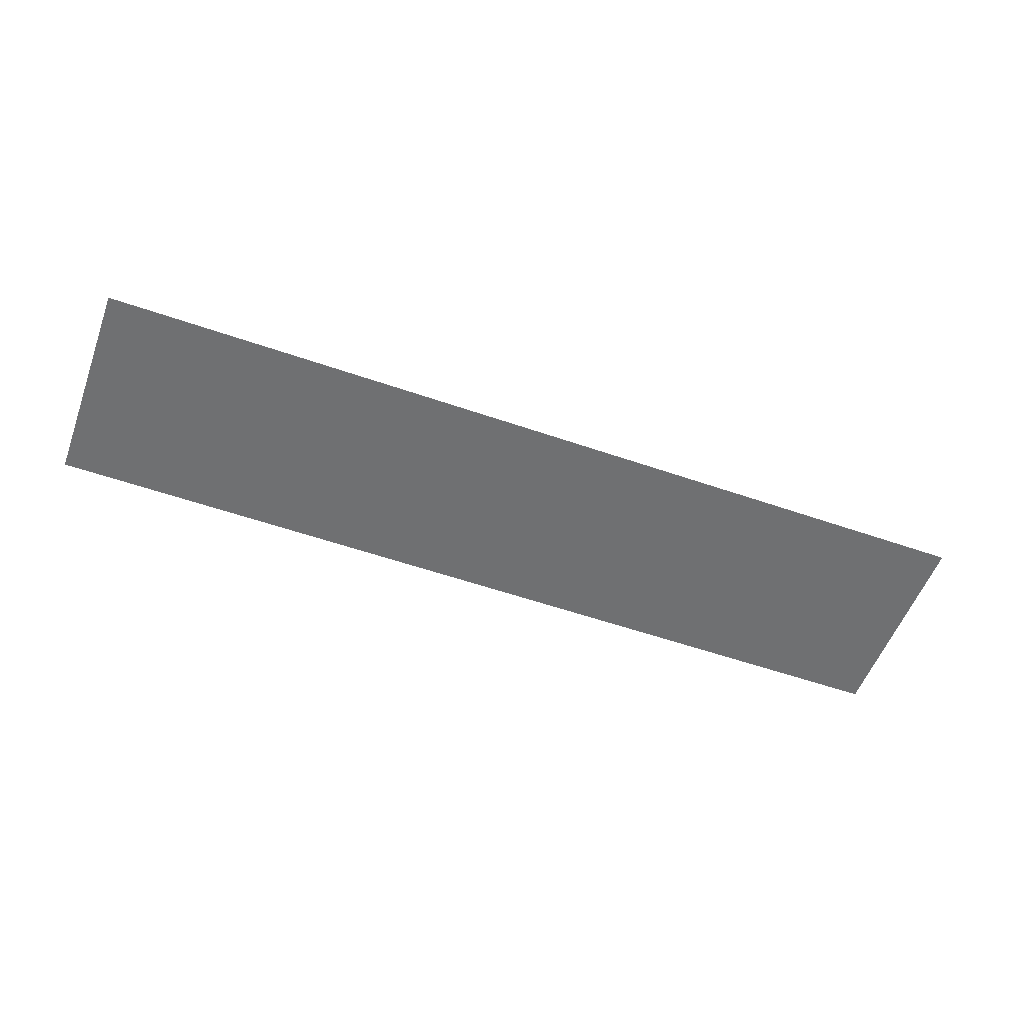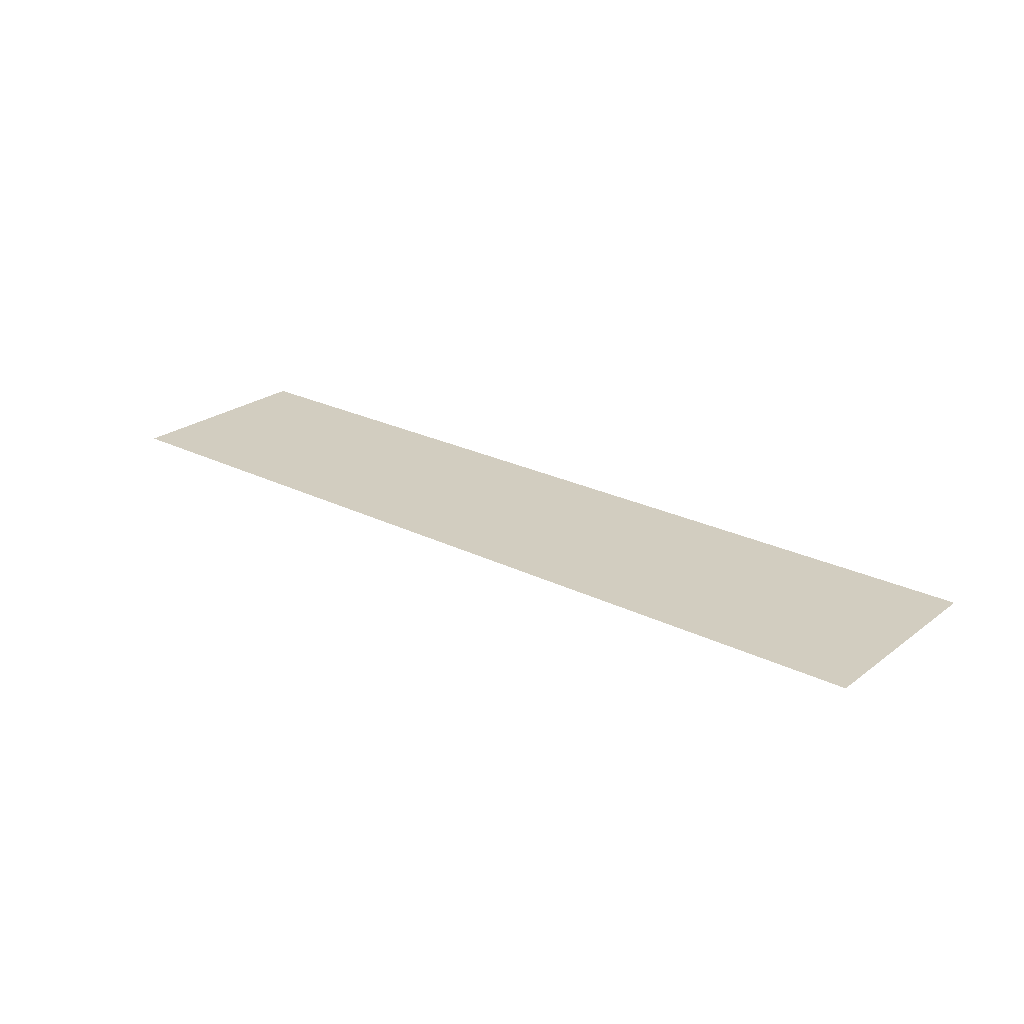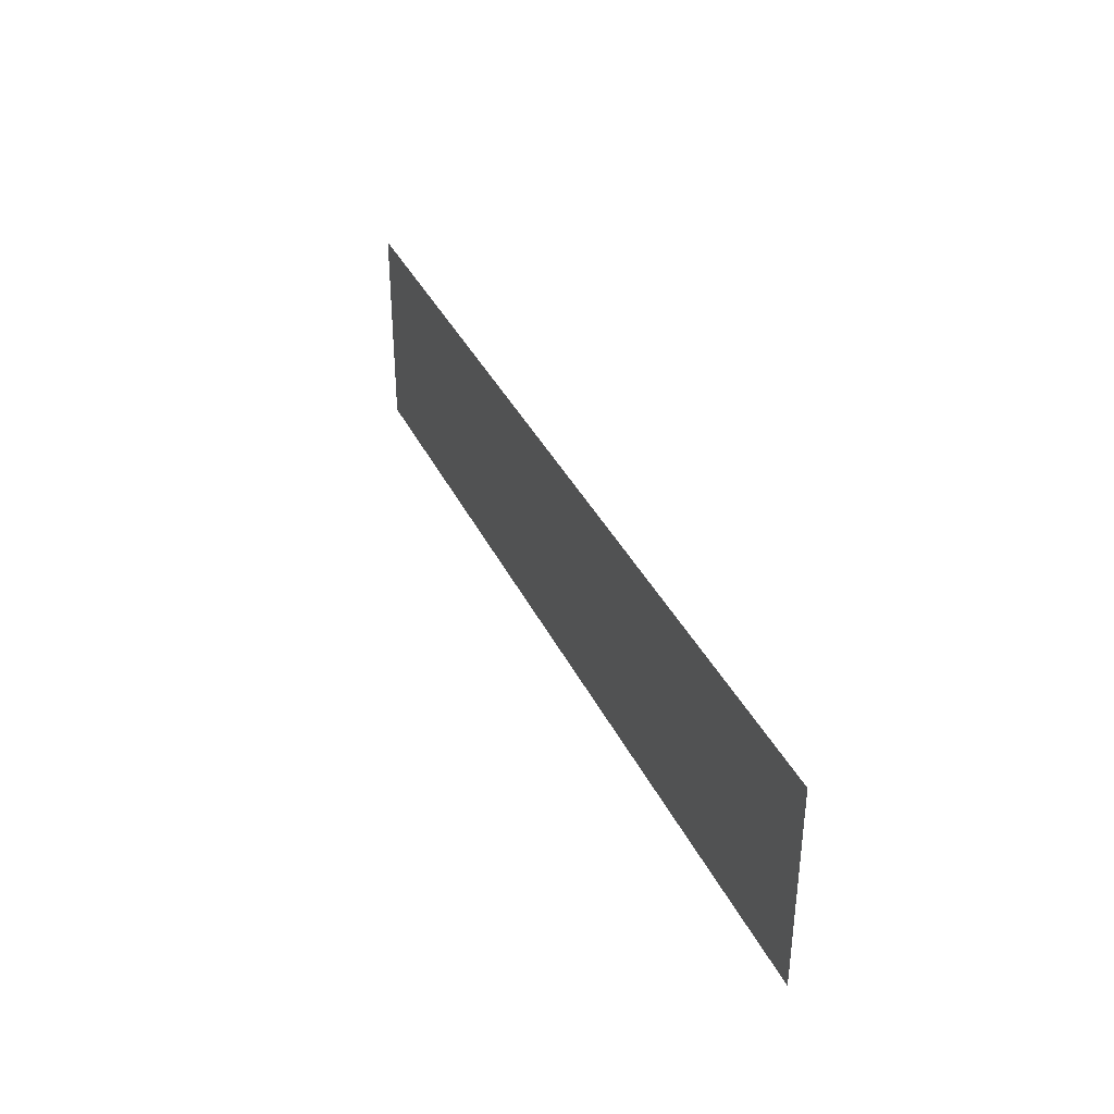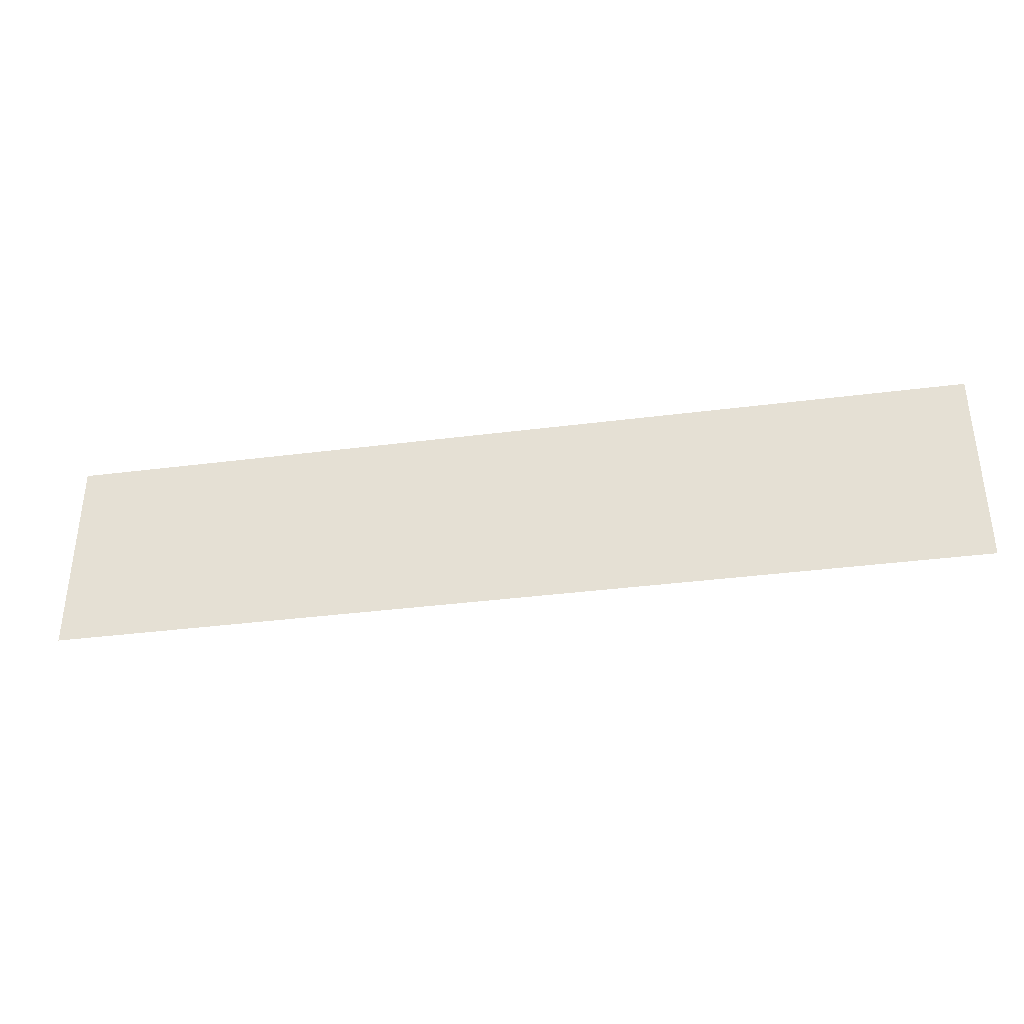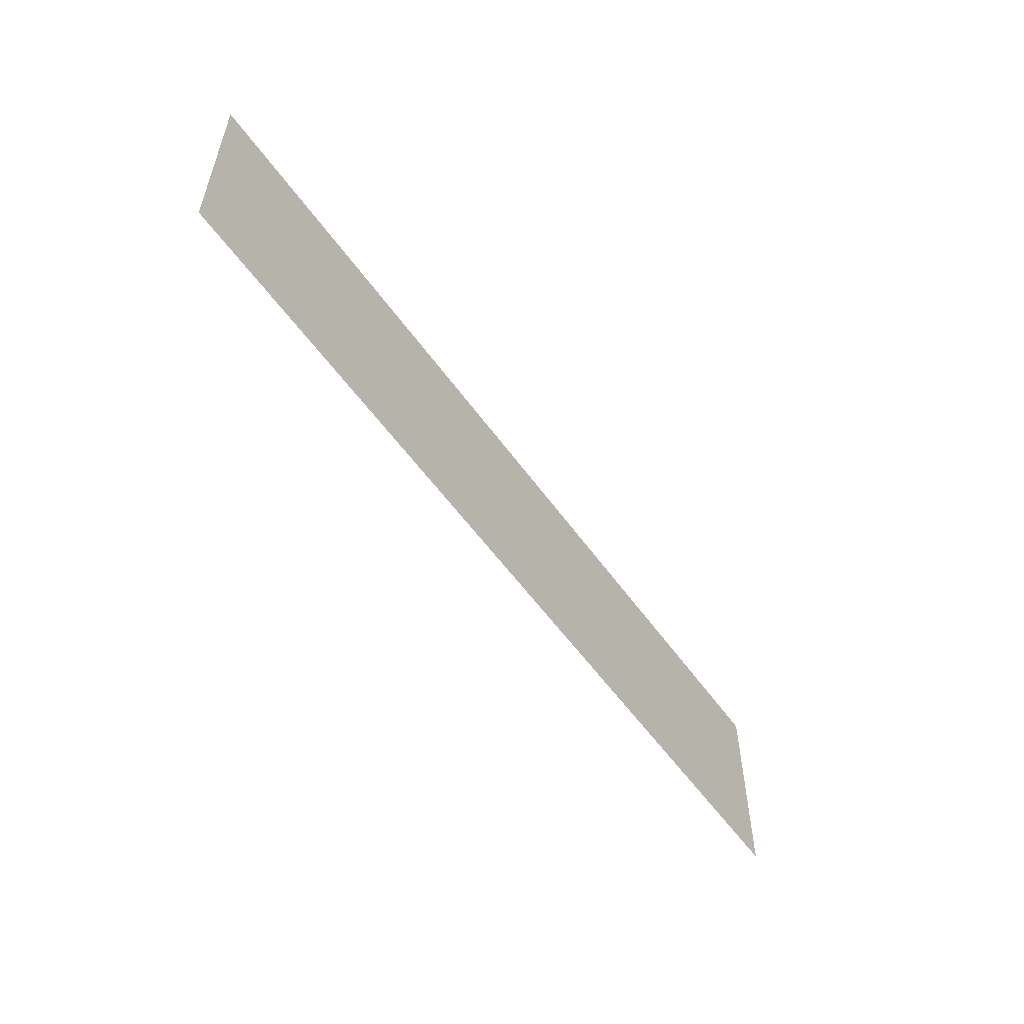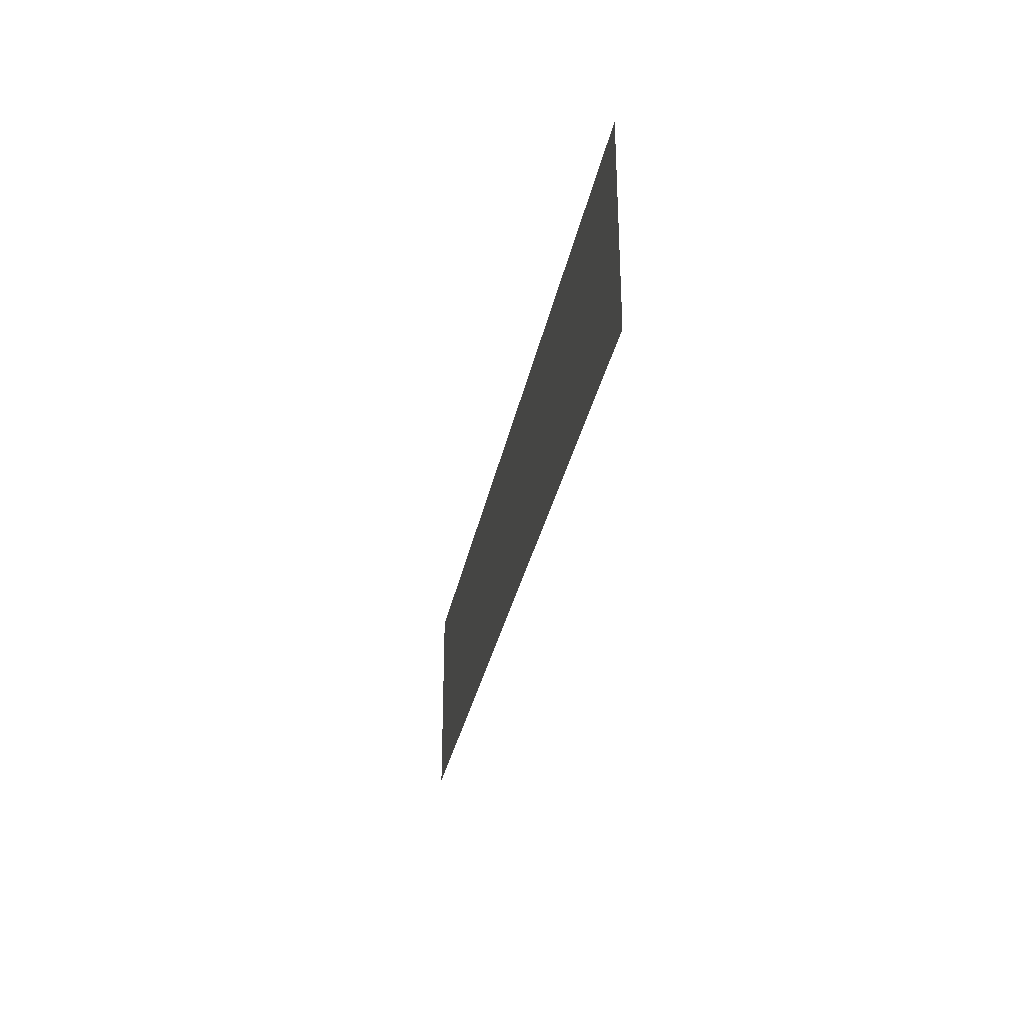
<metadata>
{"format":"obj","ext":"obj","renderer":"f3d","projection":"perspective","resolution":1024,"background":"white","views":[{"elev":-54.9,"azim":-20.2,"up":"+Y"},{"elev":24.3,"azim":-140.7,"up":"+Y"},{"elev":36.2,"azim":-113.0,"up":"+Z"},{"elev":-36.9,"azim":-170.6,"up":"+Z"},{"elev":-55.1,"azim":124.7,"up":"+Z"},{"elev":-30.4,"azim":-100.5,"up":"+Z"}]}
</metadata>
<code>
v  60.84 26.43 -3.81
v  60.84 26.43 -0.2786
v  45.29 26.43 -3.81
v  45.29 26.43 -0.2786
g Bsmt1_8
f 3 4 2
f 2 1 3

</code>
